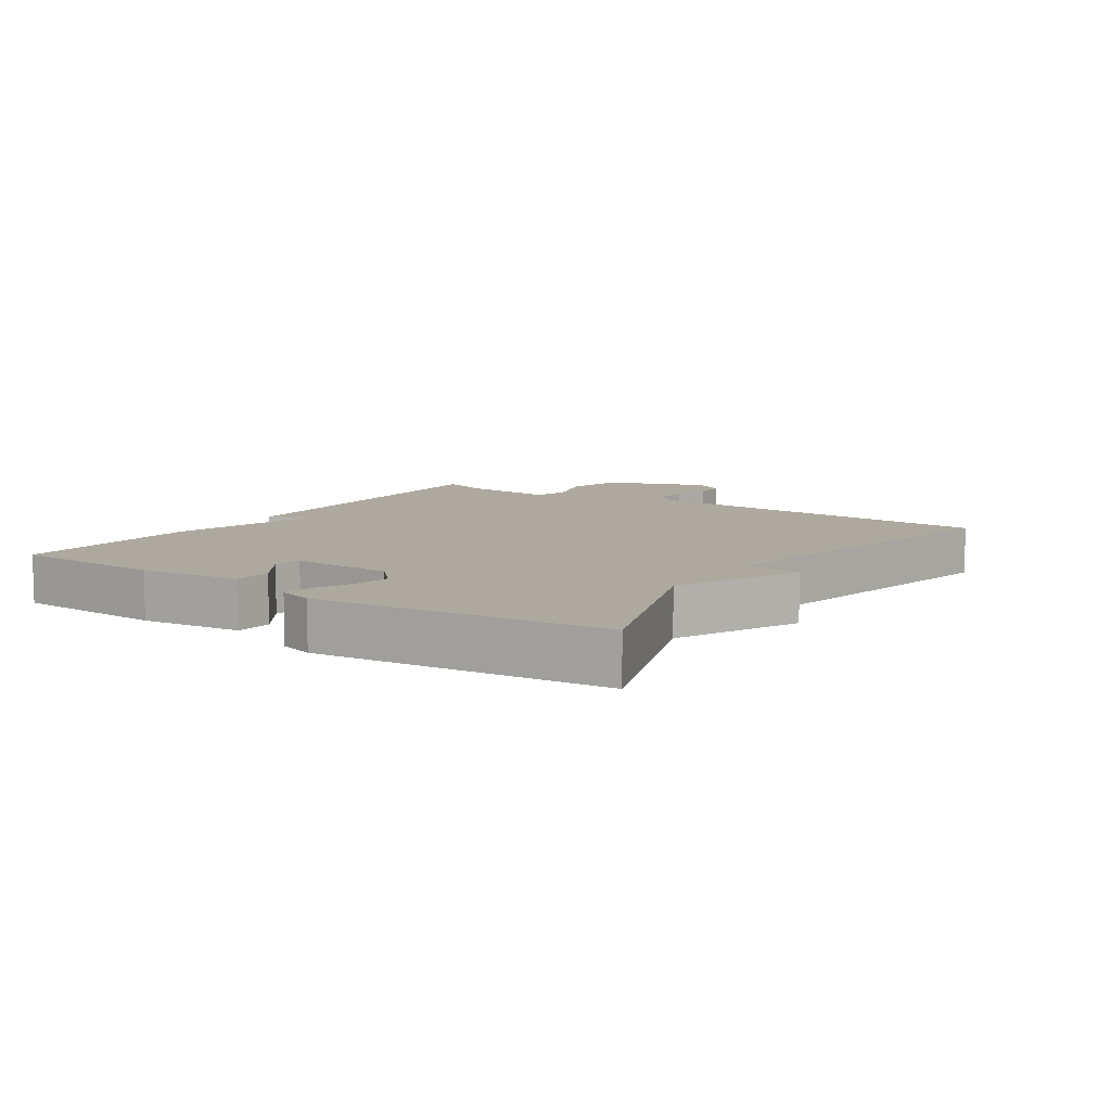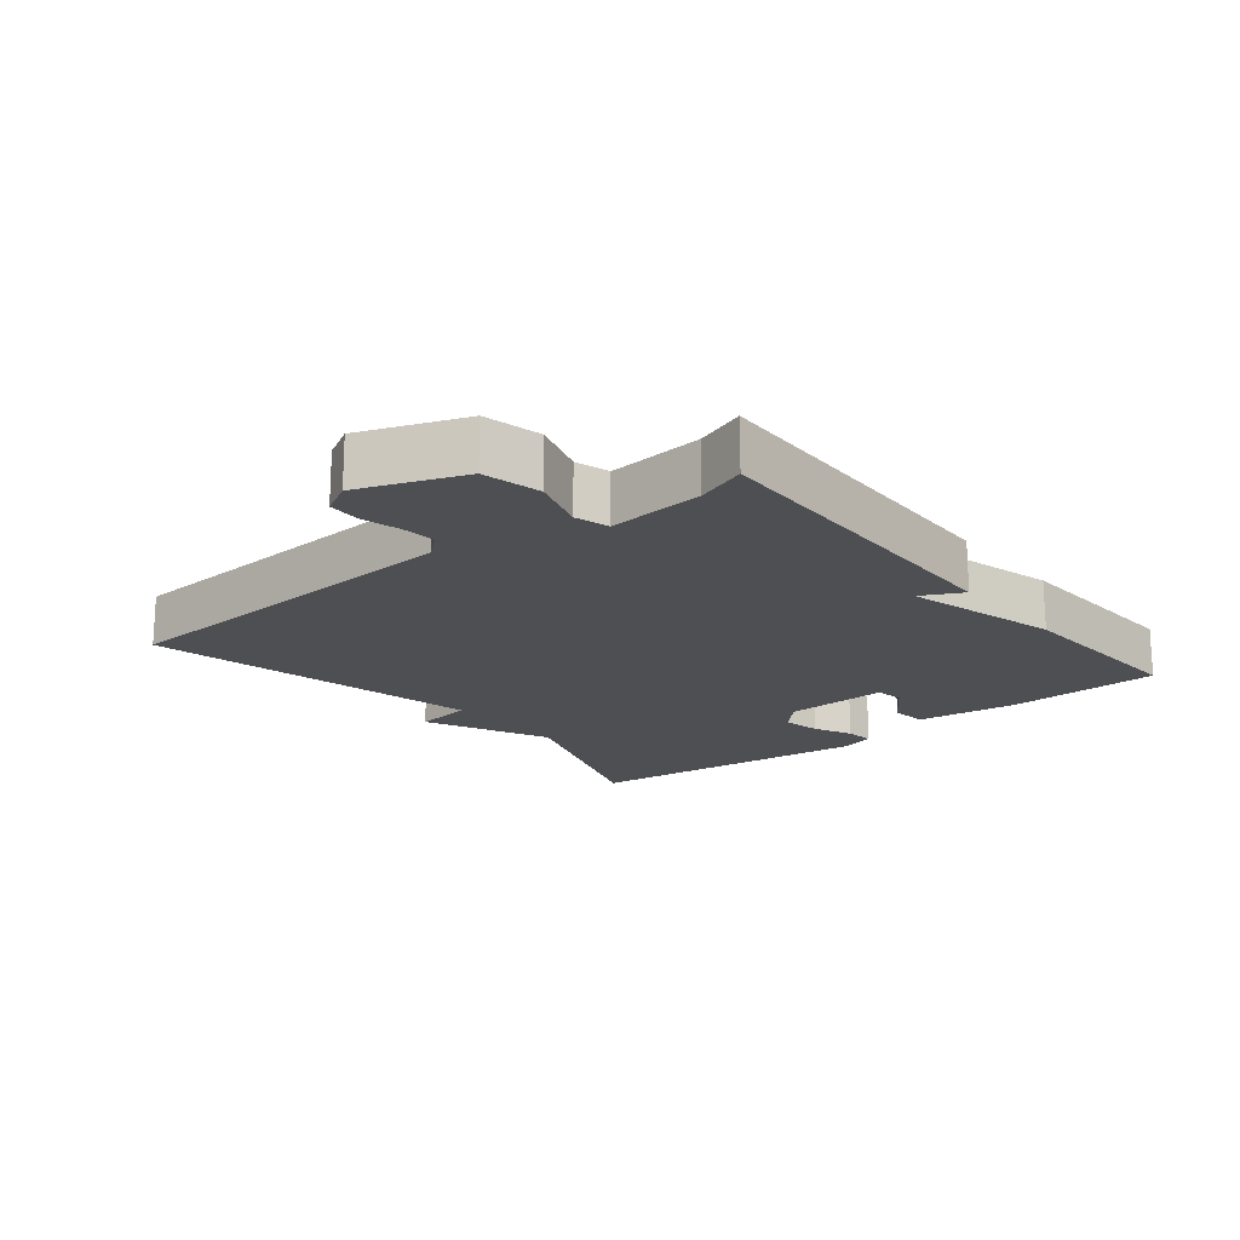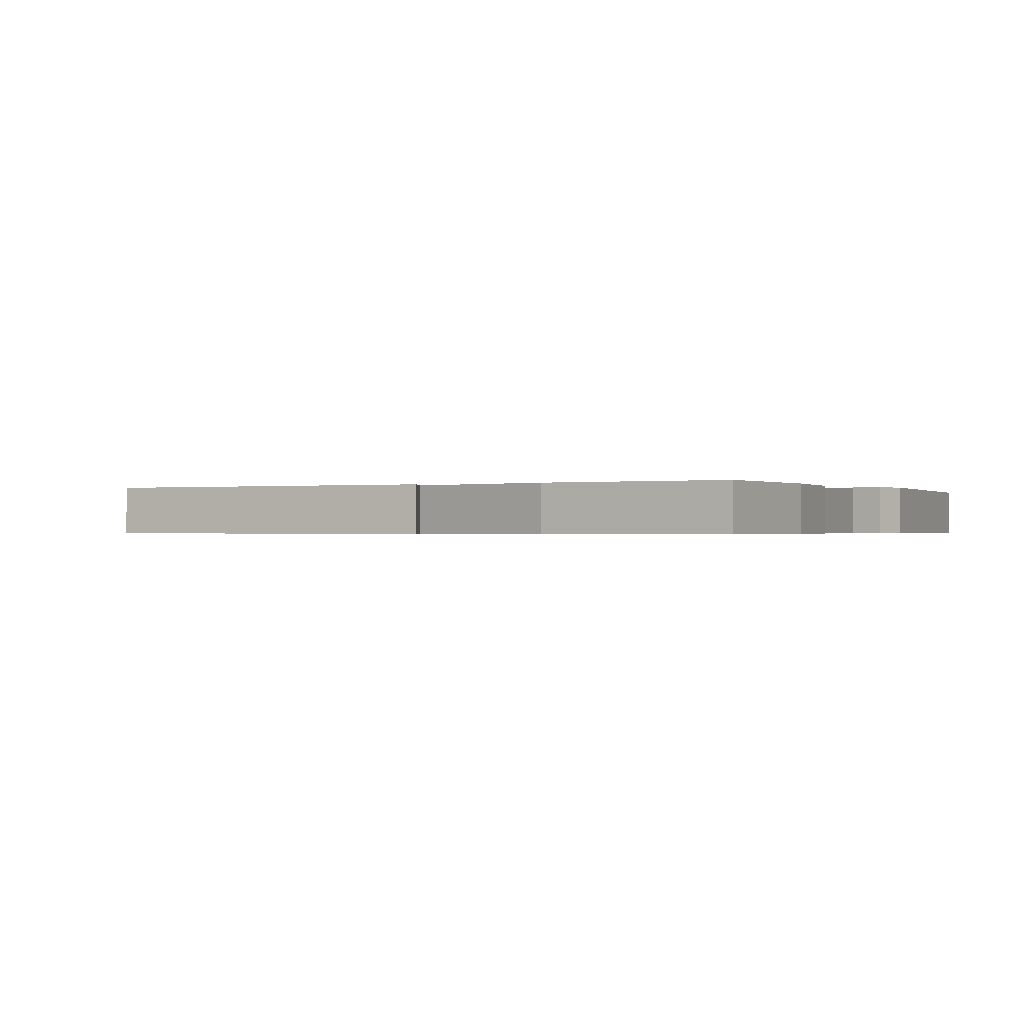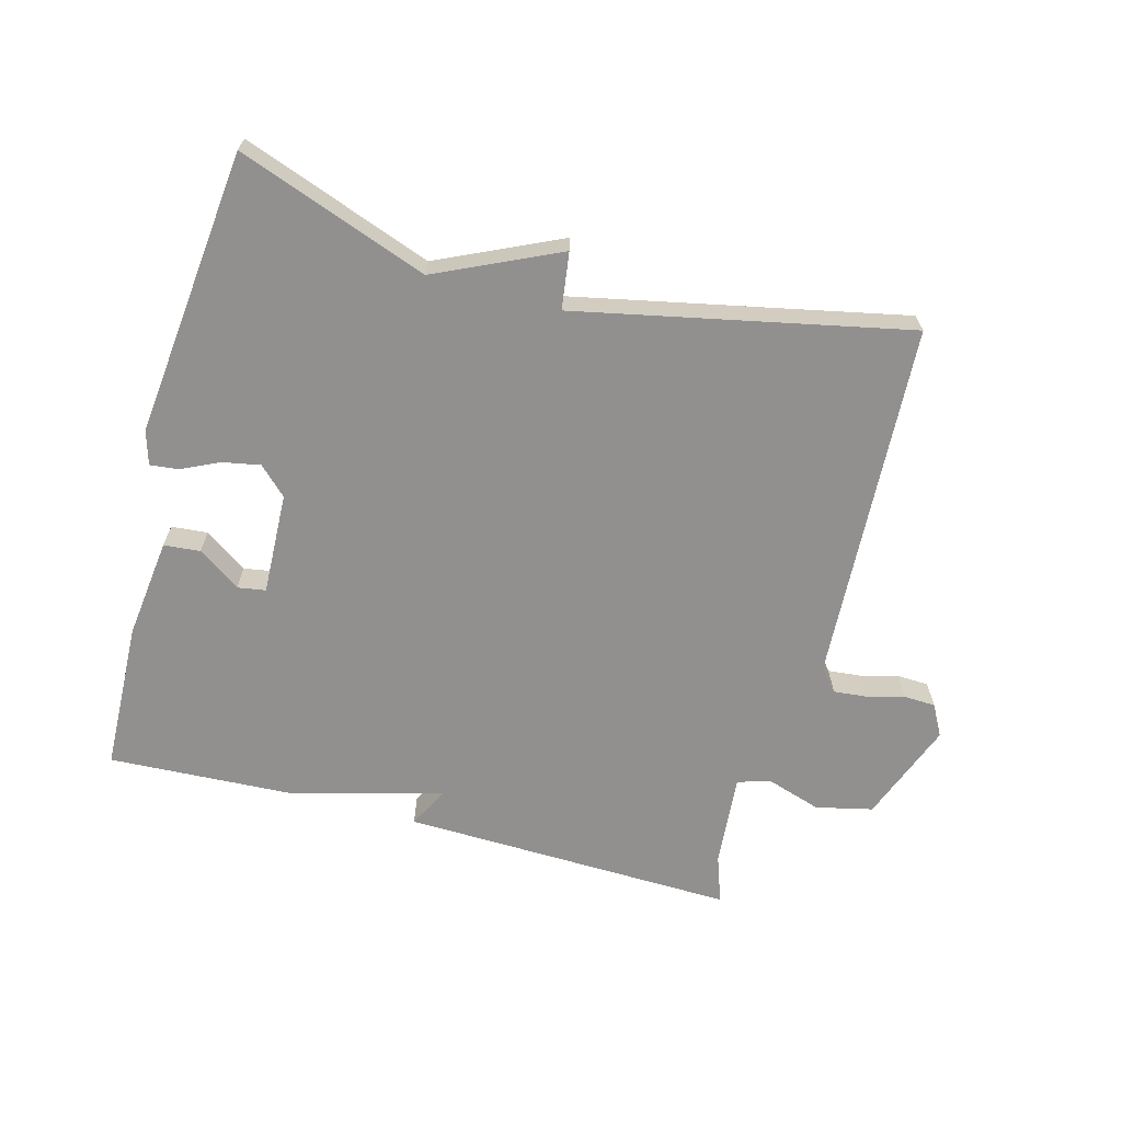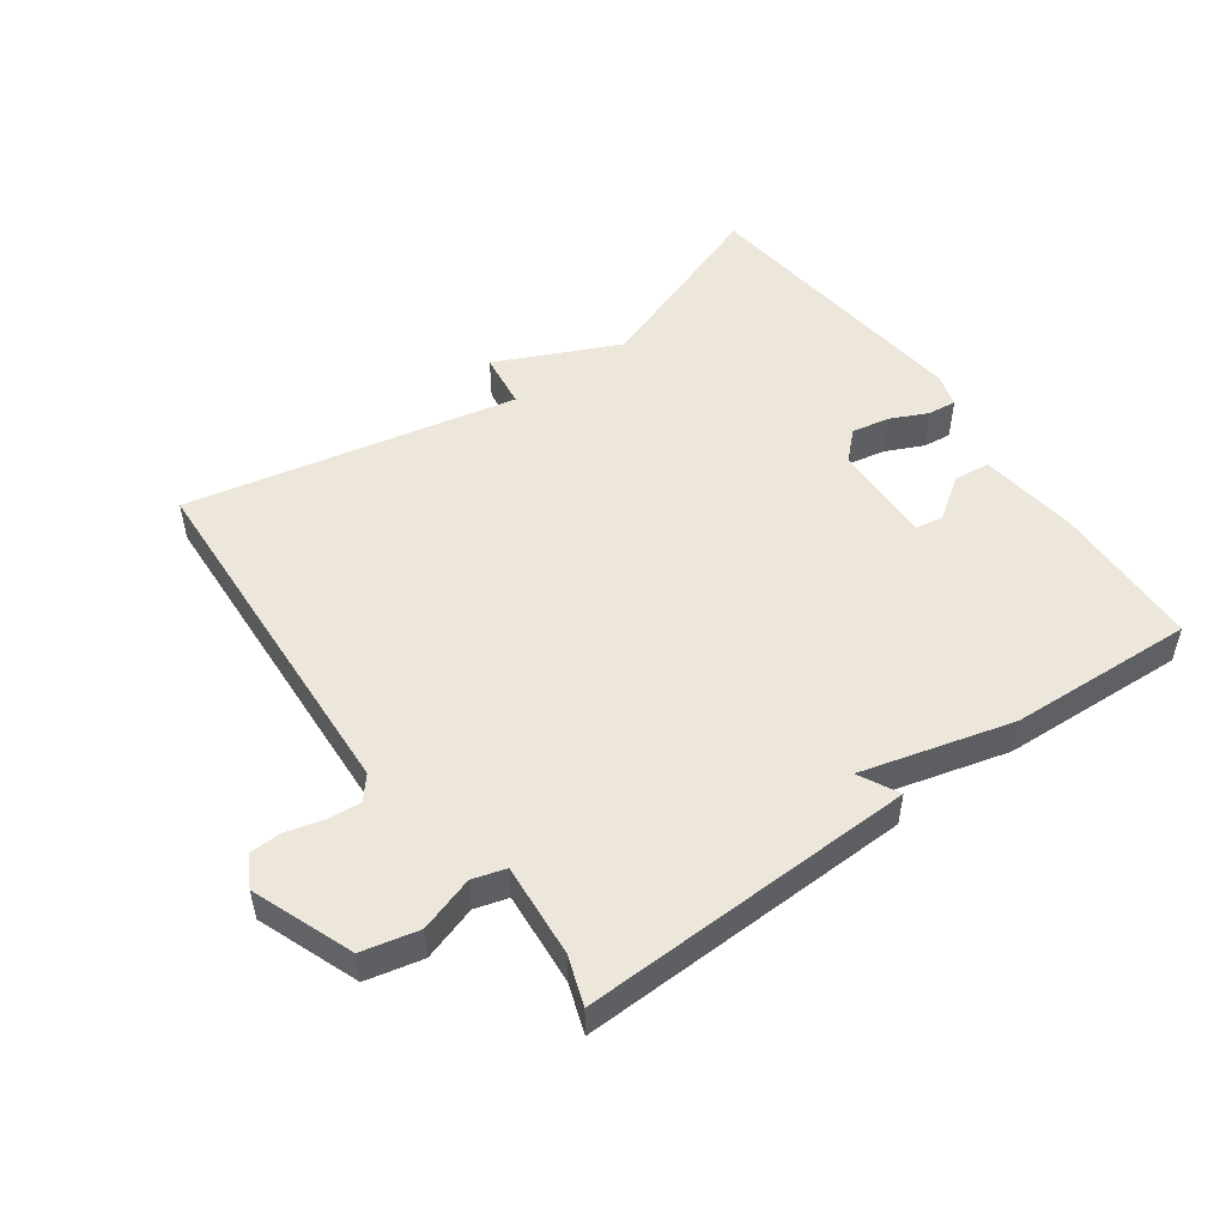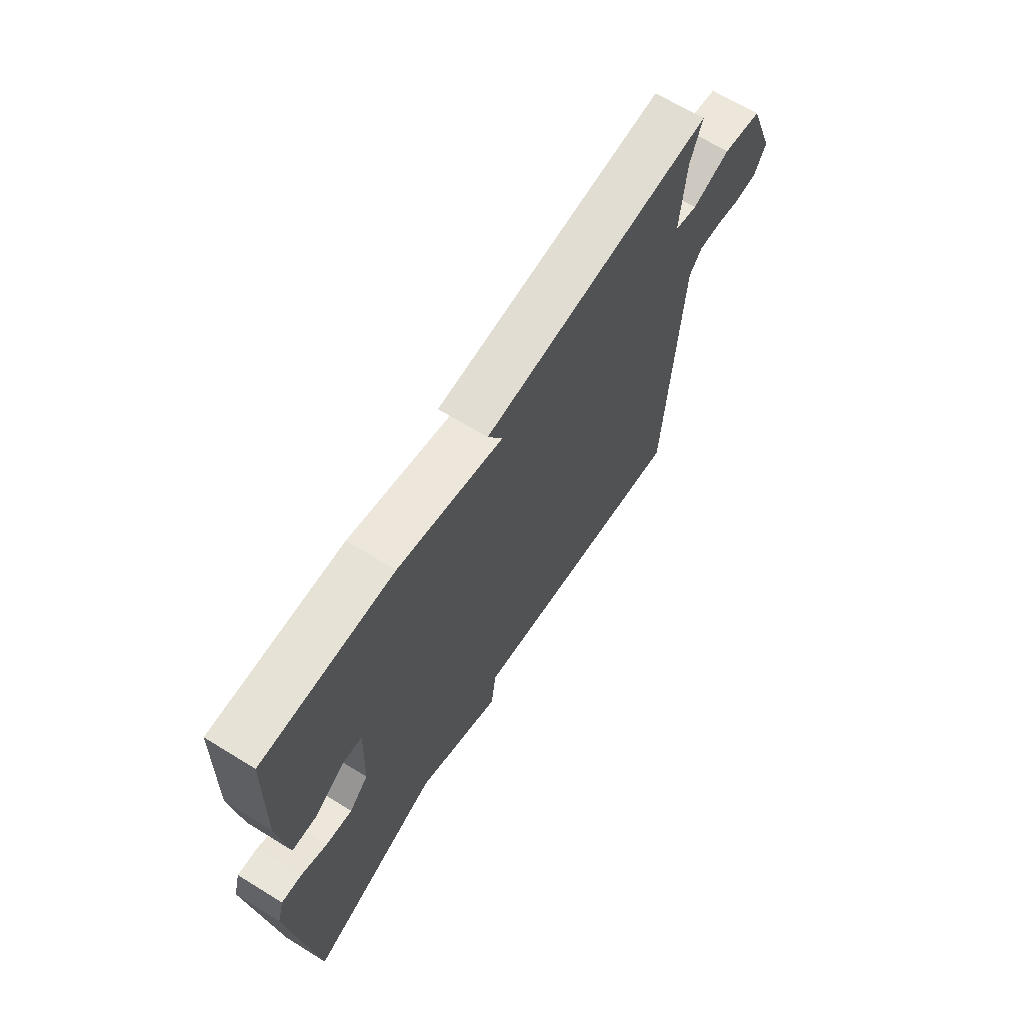
<metadata>
{"format":"obj","ext":"obj","renderer":"f3d","projection":"perspective","resolution":1024,"background":"white","views":[{"elev":9.0,"azim":124.2,"up":"+Y"},{"elev":-18.2,"azim":-50.9,"up":"+Y"},{"elev":-0.5,"azim":28.7,"up":"+Y"},{"elev":-65.7,"azim":164.9,"up":"+Y"},{"elev":50.9,"azim":-35.8,"up":"+Y"},{"elev":66.6,"azim":121.7,"up":"+Z"}]}
</metadata>
<code>
v 0.5 0.07 0.5
v 0.508 0.07 0.269
v 0.489 0.07 0.115
v 0.433 0.07 0.11
v 0.368 0.07 0.155
v 0.325 0.07 0.148
v 0.331 0.07 -0.009
v 0.373 0.07 -0.05
v 0.431 0.07 -0.039
v 0.489 0.07 -0.012
v 0.533 0.07 -0.007
v 0.548 0.07 -0.059
v 0.5 0.07 -0.5
v 0.208 0.07 -0.394
v 0.02 0.07 -0.481
v 0.008 0.07 -0.394
v -0.5 0.07 -0.5
v -0.53 0.07 0.054
v -0.559 0.07 0.089
v -0.61 0.07 0.084
v -0.668 0.07 0.069
v -0.717 0.07 0.071
v -0.743 0.07 0.119
v -0.684 0.07 0.274
v -0.597 0.07 0.294
v -0.513 0.07 0.267
v -0.462 0.07 0.282
v -0.474 0.07 0.426
v -0.5 0.07 0.5
v 0.014 0.07 0.486
v -0.018 0.07 0.424
v 0.214 0.07 0.486
v 0.5 0 0.5
v 0.508 0 0.269
v 0.489 0 0.115
v 0.433 0 0.11
v 0.368 0 0.155
v 0.325 0 0.148
v 0.331 0 -0.009
v 0.373 0 -0.05
v 0.431 0 -0.039
v 0.489 0 -0.012
v 0.533 0 -0.007
v 0.548 0 -0.059
v 0.5 0 -0.5
v 0.208 0 -0.394
v 0.02 0 -0.481
v 0.008 0 -0.394
v -0.5 0 -0.5
v -0.53 0 0.054
v -0.559 0 0.089
v -0.61 0 0.084
v -0.668 0 0.069
v -0.717 0 0.071
v -0.743 0 0.119
v -0.684 0 0.274
v -0.597 0 0.294
v -0.513 0 0.267
v -0.462 0 0.282
v -0.474 0 0.426
v -0.5 0 0.5
v 0.014 0 0.486
v -0.018 0 0.424
v 0.214 0 0.486
f 3 4 5
f 2 3 5
f 1 2 5
f 32 1 5
f 31 32 5
f 28 29 30 31
f 31 5 6
f 28 31 6
f 27 28 6
f 26 27 6 7
f 24 25 26
f 23 24 26
f 22 23 26
f 21 22 26
f 20 21 26
f 19 20 26
f 26 7 8
f 19 26 8
f 18 19 8
f 16 17 18 8
f 16 8 9
f 15 16 9
f 14 15 9
f 12 13 14
f 11 12 14
f 10 11 14
f 9 10 14
f 37 36 35
f 37 35 34
f 37 34 33
f 37 33 64
f 37 64 63
f 63 62 61 60
f 38 37 63
f 38 63 60
f 38 60 59
f 39 38 59 58
f 58 57 56
f 58 56 55
f 58 55 54
f 58 54 53
f 58 53 52
f 58 52 51
f 40 39 58
f 40 58 51
f 40 51 50
f 40 50 49 48
f 41 40 48
f 41 48 47
f 41 47 46
f 46 45 44
f 46 44 43
f 46 43 42
f 46 42 41
f 1 33 34 2
f 2 34 35 3
f 3 35 36 4
f 4 36 37 5
f 5 37 38 6
f 6 38 39 7
f 7 39 40 8
f 8 40 41 9
f 9 41 42 10
f 10 42 43 11
f 11 43 44 12
f 12 44 45 13
f 13 45 46 14
f 14 46 47 15
f 15 47 48 16
f 16 48 49 17
f 17 49 50 18
f 18 50 51 19
f 19 51 52 20
f 20 52 53 21
f 21 53 54 22
f 22 54 55 23
f 23 55 56 24
f 24 56 57 25
f 25 57 58 26
f 26 58 59 27
f 27 59 60 28
f 28 60 61 29
f 29 61 62 30
f 30 62 63 31
f 31 63 64 32
f 32 64 33 1

</code>
